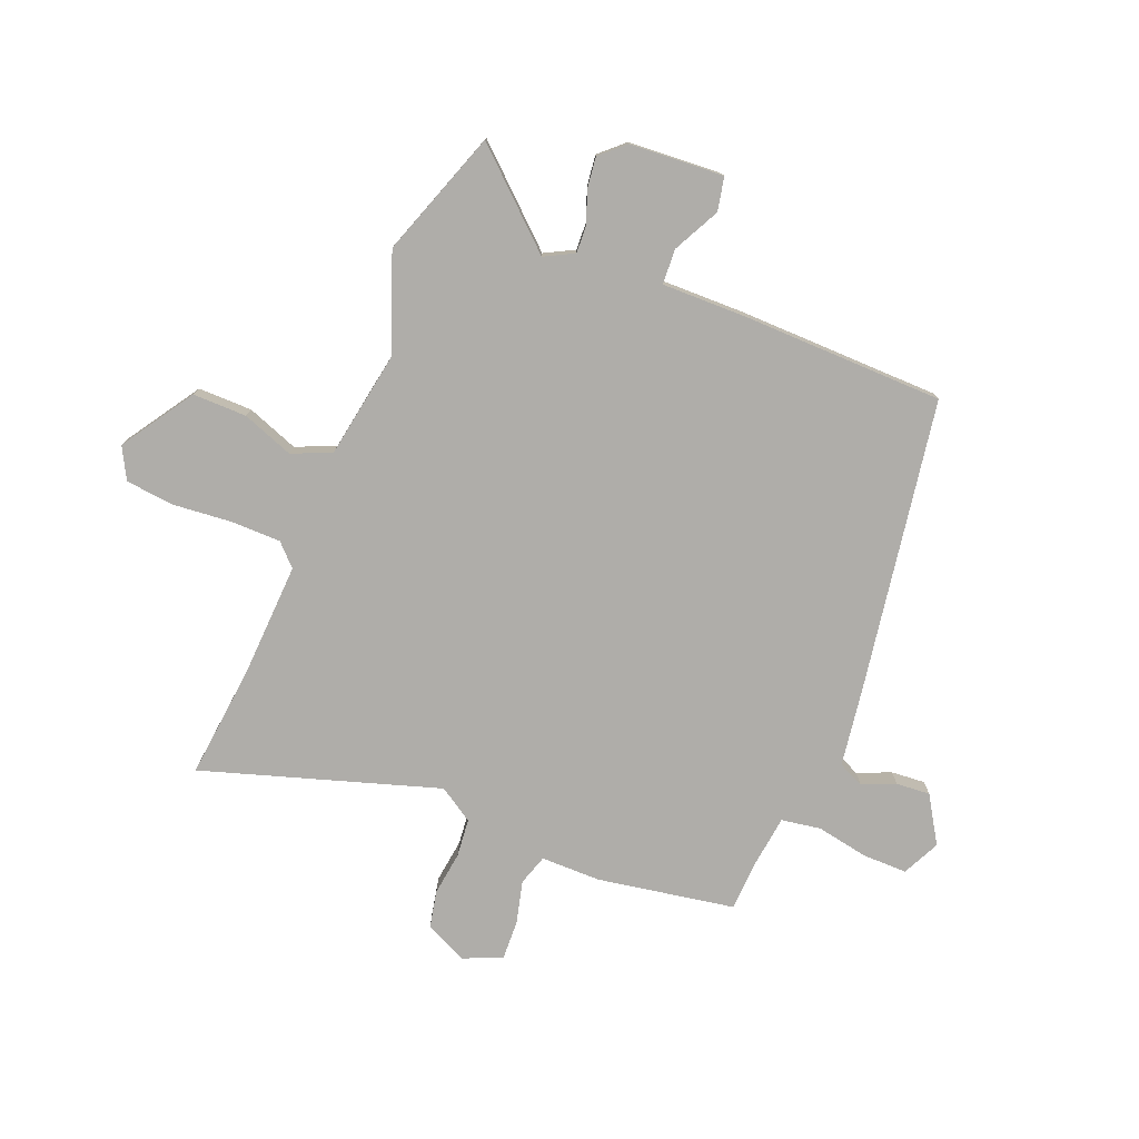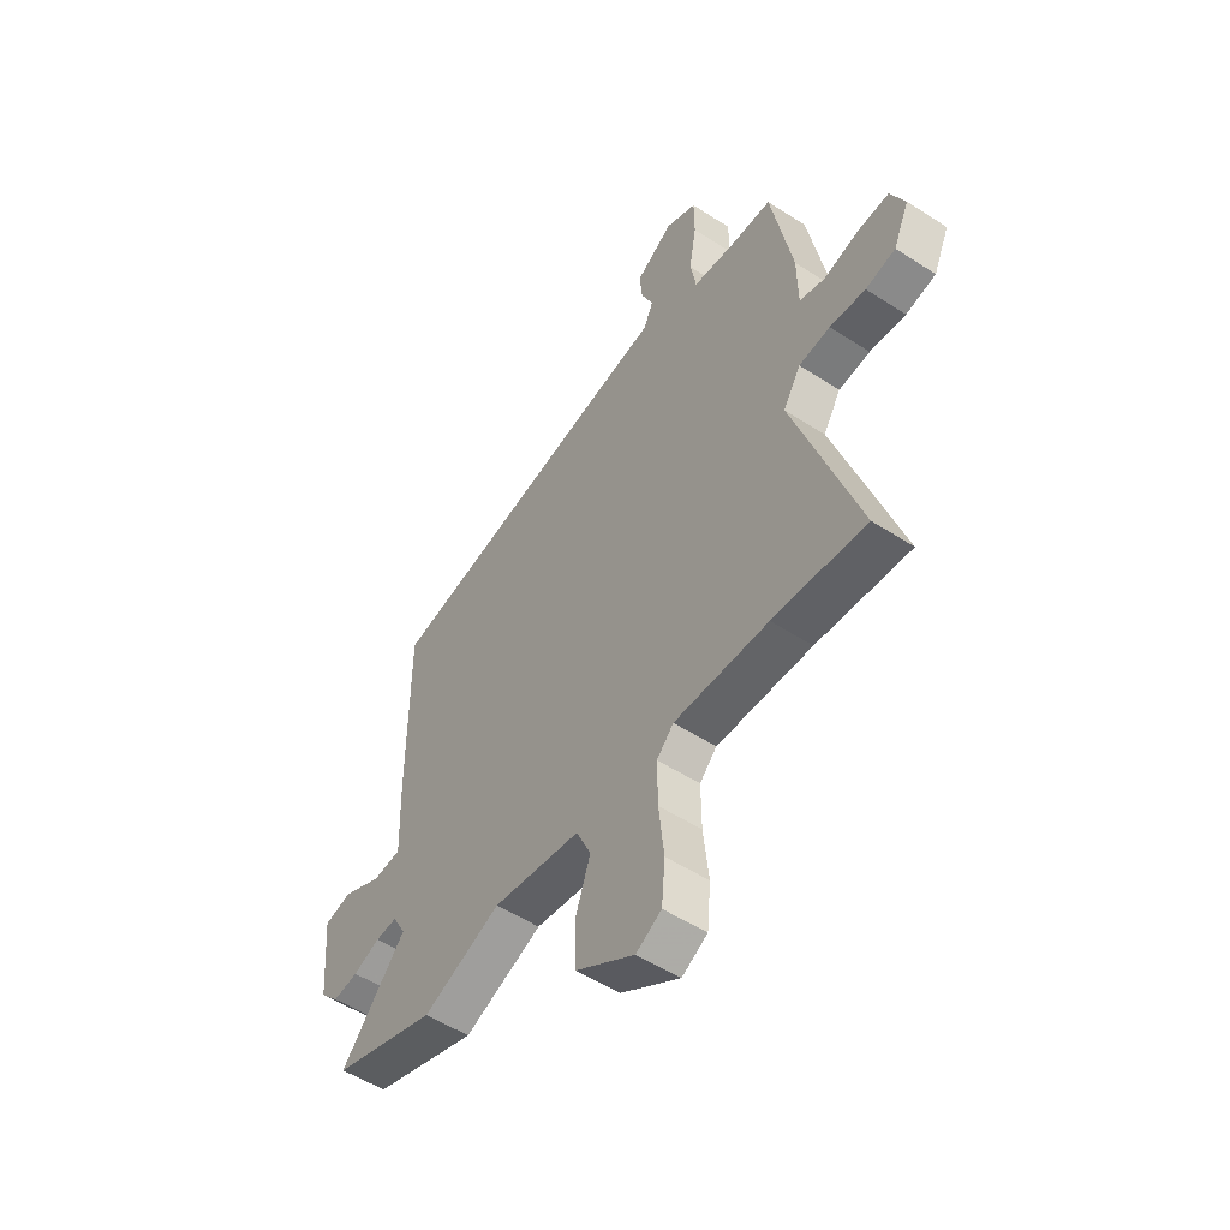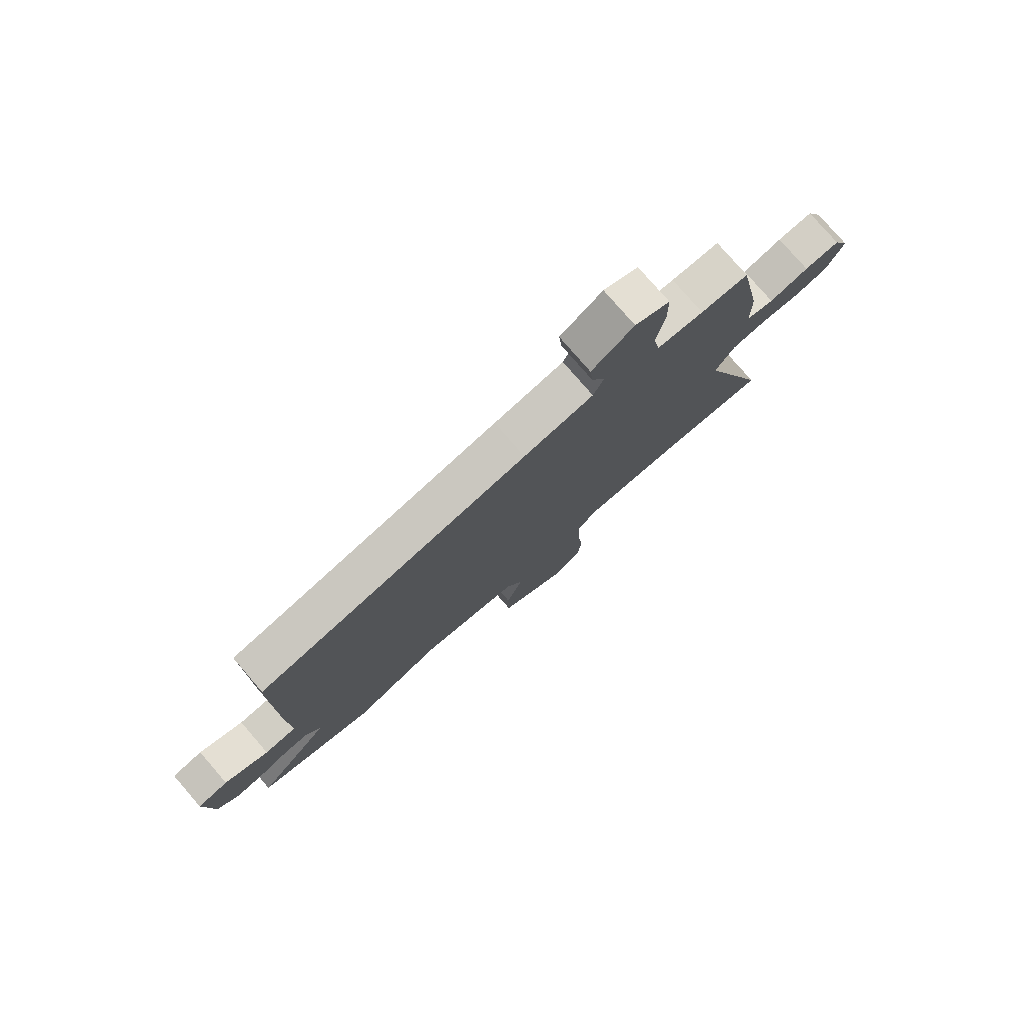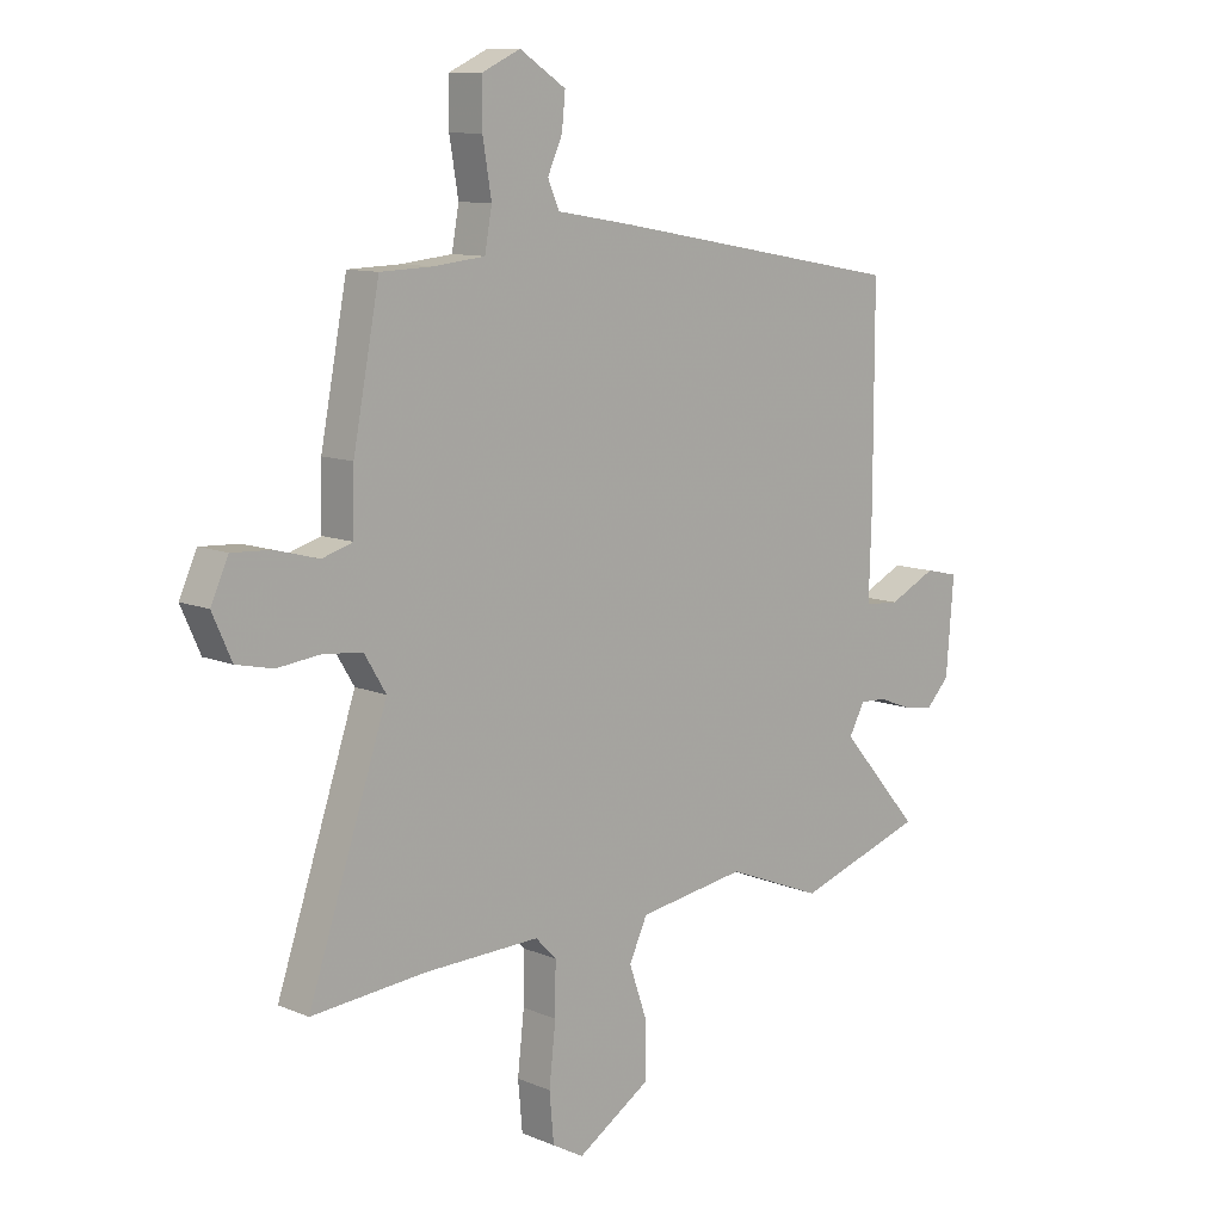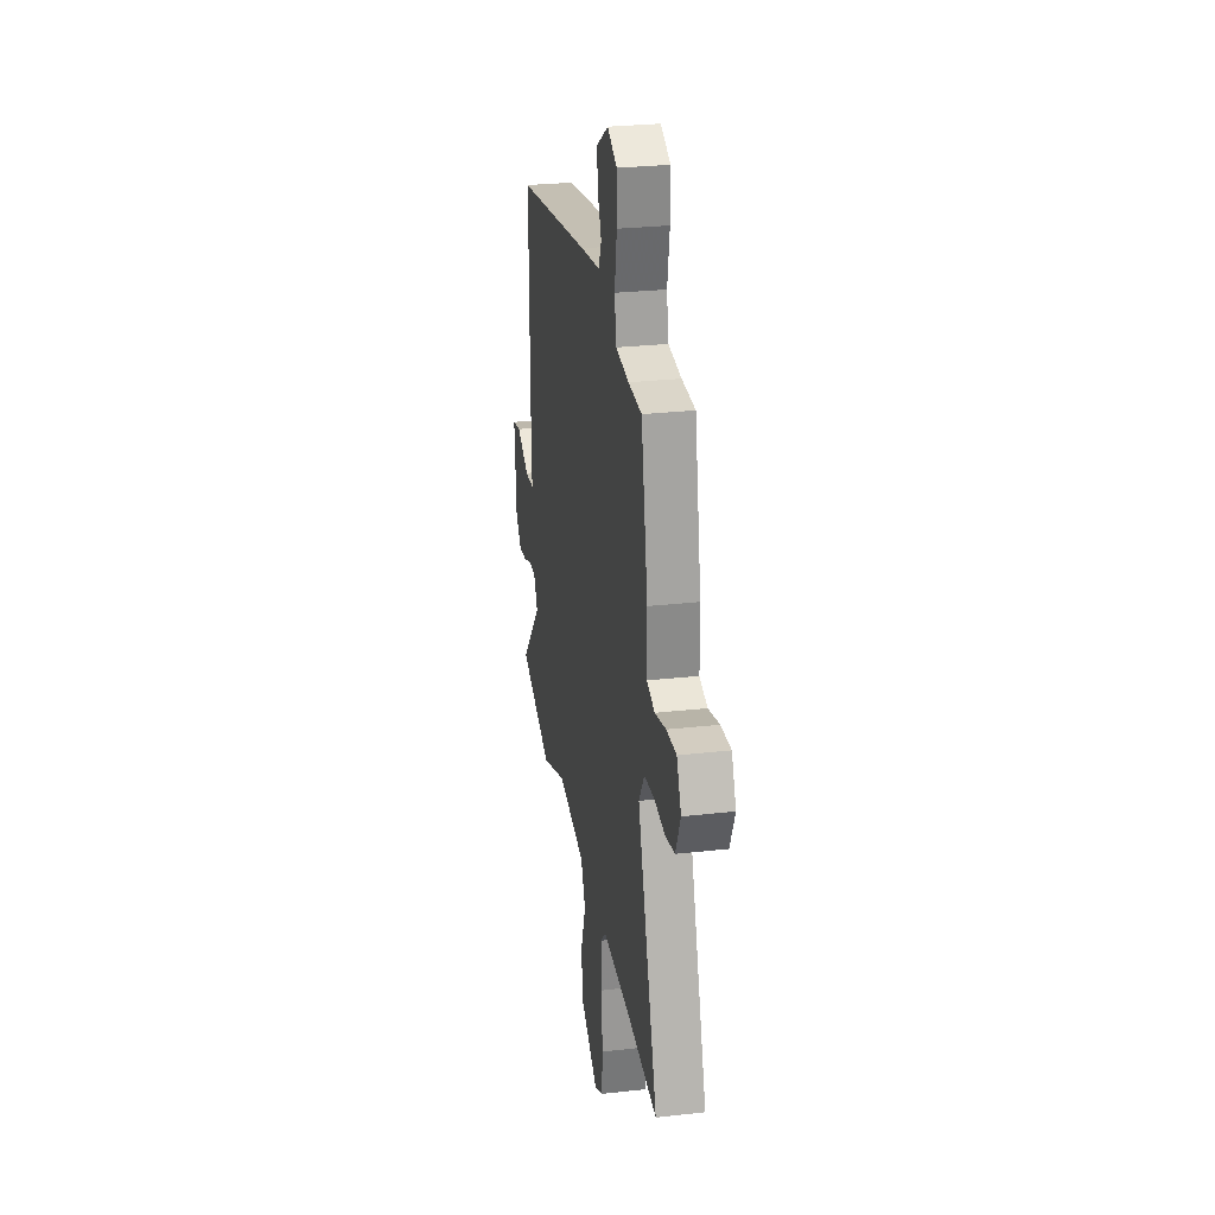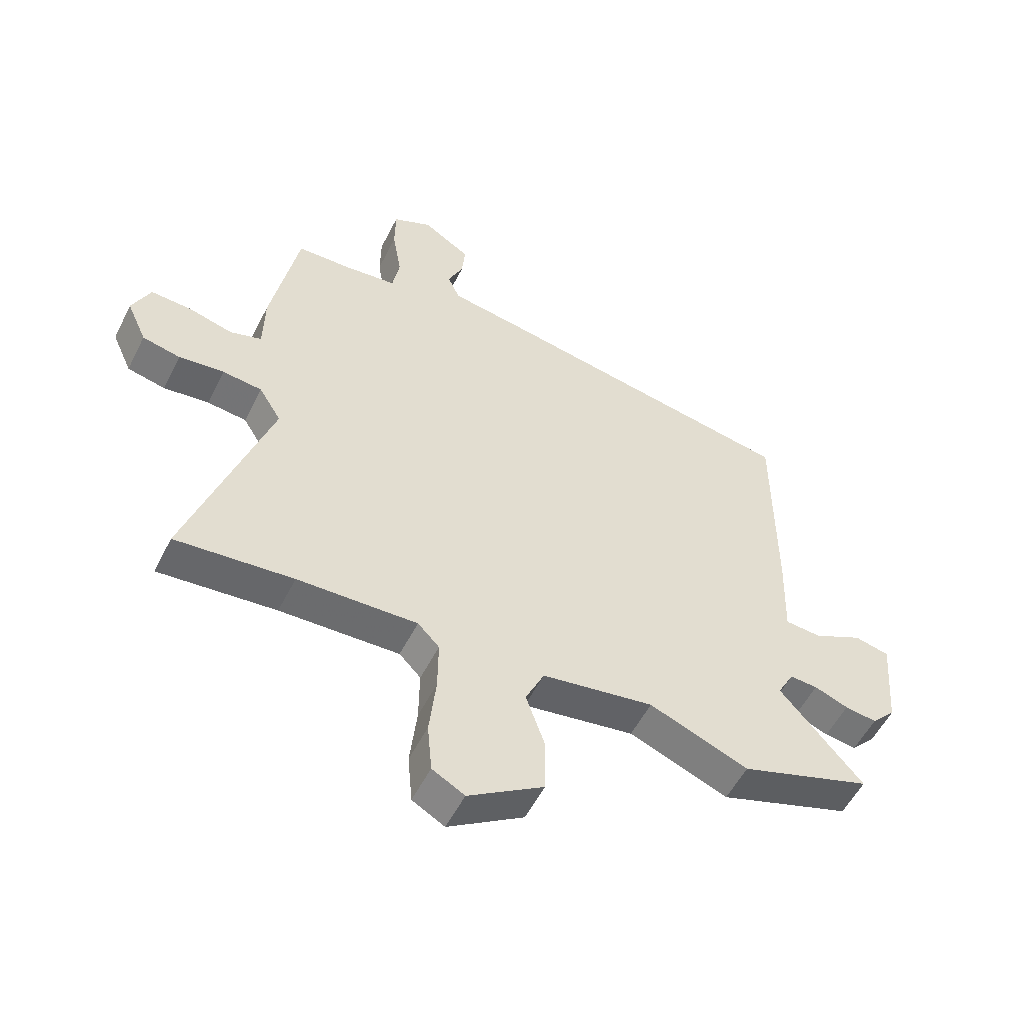
<metadata>
{"format":"obj","ext":"obj","renderer":"f3d","projection":"perspective","resolution":1024,"background":"white","views":[{"elev":-77.3,"azim":-113.0,"up":"+Y"},{"elev":-52.7,"azim":55.1,"up":"+Z"},{"elev":78.4,"azim":-40.9,"up":"+Z"},{"elev":10.4,"azim":136.4,"up":"+Z"},{"elev":28.1,"azim":80.3,"up":"+Z"},{"elev":-54.1,"azim":153.7,"up":"+Z"}]}
</metadata>
<code>
v 0.626 0.07 -0.511
v 0.419 0.07 -0.493
v 0.208 0.07 -0.487
v 0.17 0.07 -0.526
v 0.171 0.07 -0.618
v 0.183 0.07 -0.726
v 0.175 0.07 -0.814
v 0.118 0.07 -0.846
v -0.015 0.07 -0.762
v -0.016 0.07 -0.663
v 0.017 0.07 -0.568
v -0.016 0.07 -0.497
v -0.213 0.07 -0.467
v -0.388 0.07 -0.537
v -0.621 0.07 -0.46
v -0.475 0.07 -0.293
v -0.504 0.07 -0.24
v -0.553 0.07 -0.243
v -0.613 0.07 -0.266
v -0.669 0.07 -0.274
v -0.711 0.07 -0.23
v -0.725 0.07 -0.058
v -0.664 0.07 -0.044
v -0.577 0.07 -0.086
v -0.513 0.07 -0.081
v -0.518 0.07 0.073
v -0.518 0.07 0.444
v 0.019 0.07 0.541
v 0.158 0.07 0.564
v 0.179 0.07 0.612
v 0.152 0.07 0.672
v 0.146 0.07 0.734
v 0.23 0.07 0.788
v 0.299 0.07 0.756
v 0.3 0.07 0.674
v 0.284 0.07 0.579
v 0.297 0.07 0.507
v 0.39 0.07 0.497
v 0.485 0.07 0.494
v 0.533 0.07 0.244
v 0.535 0.07 0.135
v 0.591 0.07 0.118
v 0.67 0.07 0.139
v 0.741 0.07 0.143
v 0.773 0.07 0.073
v 0.738 0.07 -0.005
v 0.671 0.07 -0.02
v 0.591 0.07 -0.011
v 0.521 0.07 -0.019
v 0.482 0.07 -0.083
v 0.626 0 -0.511
v 0.419 0 -0.493
v 0.208 0 -0.487
v 0.17 0 -0.526
v 0.171 0 -0.618
v 0.183 0 -0.726
v 0.175 0 -0.814
v 0.118 0 -0.846
v -0.015 0 -0.762
v -0.016 0 -0.663
v 0.017 0 -0.568
v -0.016 0 -0.497
v -0.213 0 -0.467
v -0.388 0 -0.537
v -0.621 0 -0.46
v -0.475 0 -0.293
v -0.504 0 -0.24
v -0.553 0 -0.243
v -0.613 0 -0.266
v -0.669 0 -0.274
v -0.711 0 -0.23
v -0.725 0 -0.058
v -0.664 0 -0.044
v -0.577 0 -0.086
v -0.513 0 -0.081
v -0.518 0 0.073
v -0.518 0 0.444
v 0.019 0 0.541
v 0.158 0 0.564
v 0.179 0 0.612
v 0.152 0 0.672
v 0.146 0 0.734
v 0.23 0 0.788
v 0.299 0 0.756
v 0.3 0 0.674
v 0.284 0 0.579
v 0.297 0 0.507
v 0.39 0 0.497
v 0.485 0 0.494
v 0.533 0 0.244
v 0.535 0 0.135
v 0.591 0 0.118
v 0.67 0 0.139
v 0.741 0 0.143
v 0.773 0 0.073
v 0.738 0 -0.005
v 0.671 0 -0.02
v 0.591 0 -0.011
v 0.521 0 -0.019
v 0.482 0 -0.083
f 45 46 47 48
f 45 48 49
f 42 43 44 45
f 42 45 49
f 41 42 49 50
f 38 39 40 41
f 37 38 41 50
f 33 34 35 36
f 33 36 37
f 30 31 32 33
f 30 33 37
f 29 30 37 50
f 25 26 27 28
f 25 28 29 50
f 21 22 23 24
f 18 19 20 21
f 17 18 21 24
f 16 17 24 25
f 13 14 15 16
f 12 13 16 25
f 8 9 10 11
f 6 7 8 11
f 5 6 11 12
f 4 5 12 25
f 25 50 1 2
f 3 4 25
f 2 3 25
f 98 97 96 95
f 99 98 95
f 95 94 93 92
f 99 95 92
f 100 99 92 91
f 91 90 89 88
f 100 91 88 87
f 86 85 84 83
f 87 86 83
f 83 82 81 80
f 87 83 80
f 100 87 80 79
f 78 77 76 75
f 100 79 78 75
f 74 73 72 71
f 71 70 69 68
f 74 71 68 67
f 75 74 67 66
f 66 65 64 63
f 75 66 63 62
f 61 60 59 58
f 61 58 57 56
f 62 61 56 55
f 75 62 55 54
f 52 51 100 75
f 75 54 53
f 75 53 52
f 1 51 52 2
f 2 52 53 3
f 3 53 54 4
f 4 54 55 5
f 5 55 56 6
f 6 56 57 7
f 7 57 58 8
f 8 58 59 9
f 9 59 60 10
f 10 60 61 11
f 11 61 62 12
f 12 62 63 13
f 13 63 64 14
f 14 64 65 15
f 15 65 66 16
f 16 66 67 17
f 17 67 68 18
f 18 68 69 19
f 19 69 70 20
f 20 70 71 21
f 21 71 72 22
f 22 72 73 23
f 23 73 74 24
f 24 74 75 25
f 25 75 76 26
f 26 76 77 27
f 27 77 78 28
f 28 78 79 29
f 29 79 80 30
f 30 80 81 31
f 31 81 82 32
f 32 82 83 33
f 33 83 84 34
f 34 84 85 35
f 35 85 86 36
f 36 86 87 37
f 37 87 88 38
f 38 88 89 39
f 39 89 90 40
f 40 90 91 41
f 41 91 92 42
f 42 92 93 43
f 43 93 94 44
f 44 94 95 45
f 45 95 96 46
f 46 96 97 47
f 47 97 98 48
f 48 98 99 49
f 49 99 100 50
f 50 100 51 1

</code>
